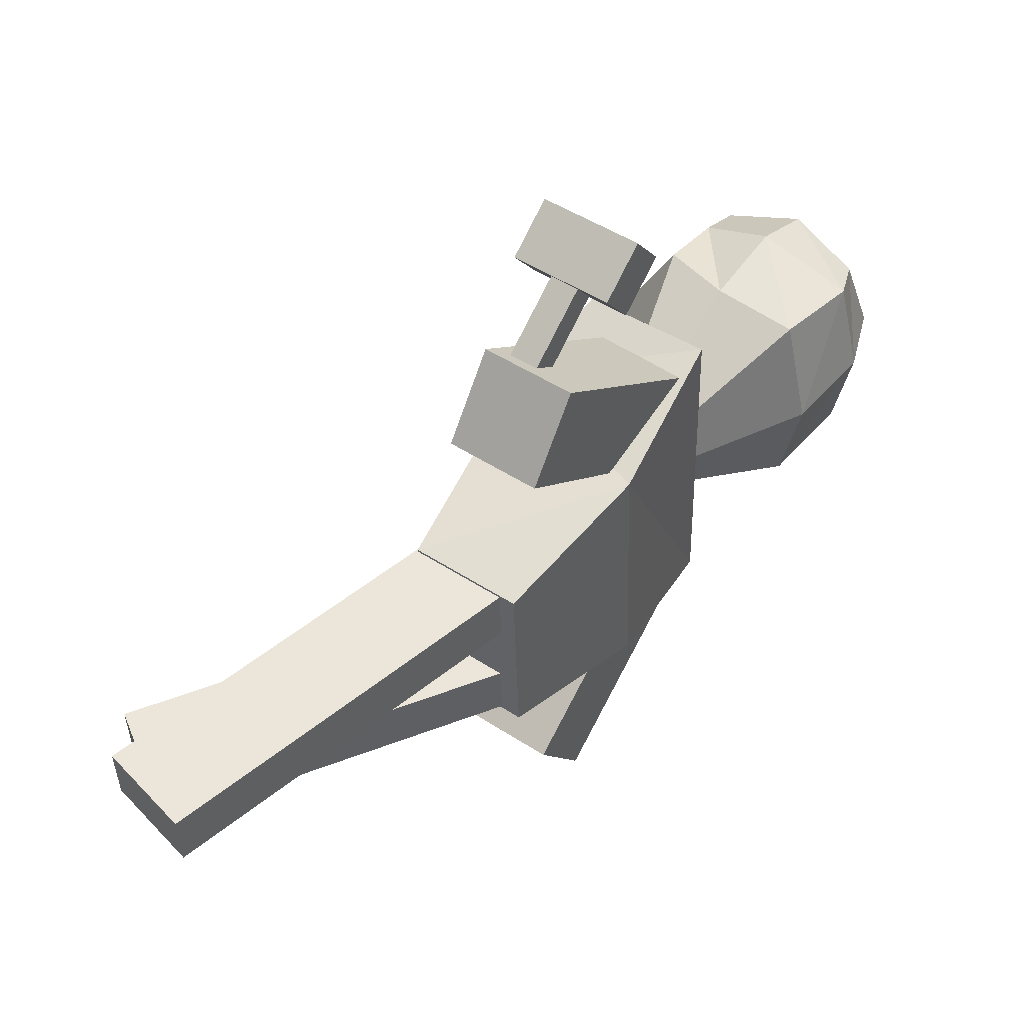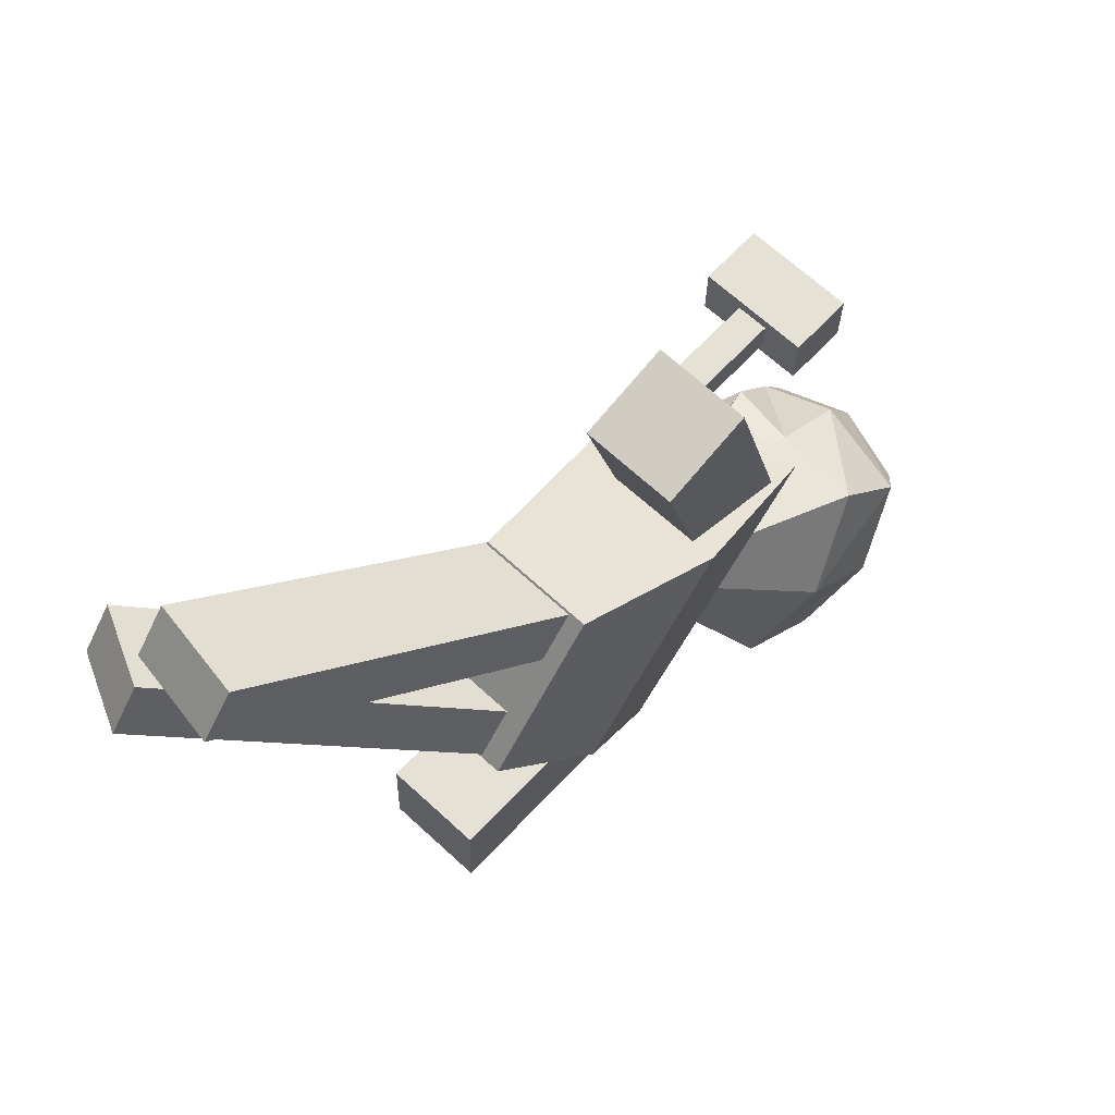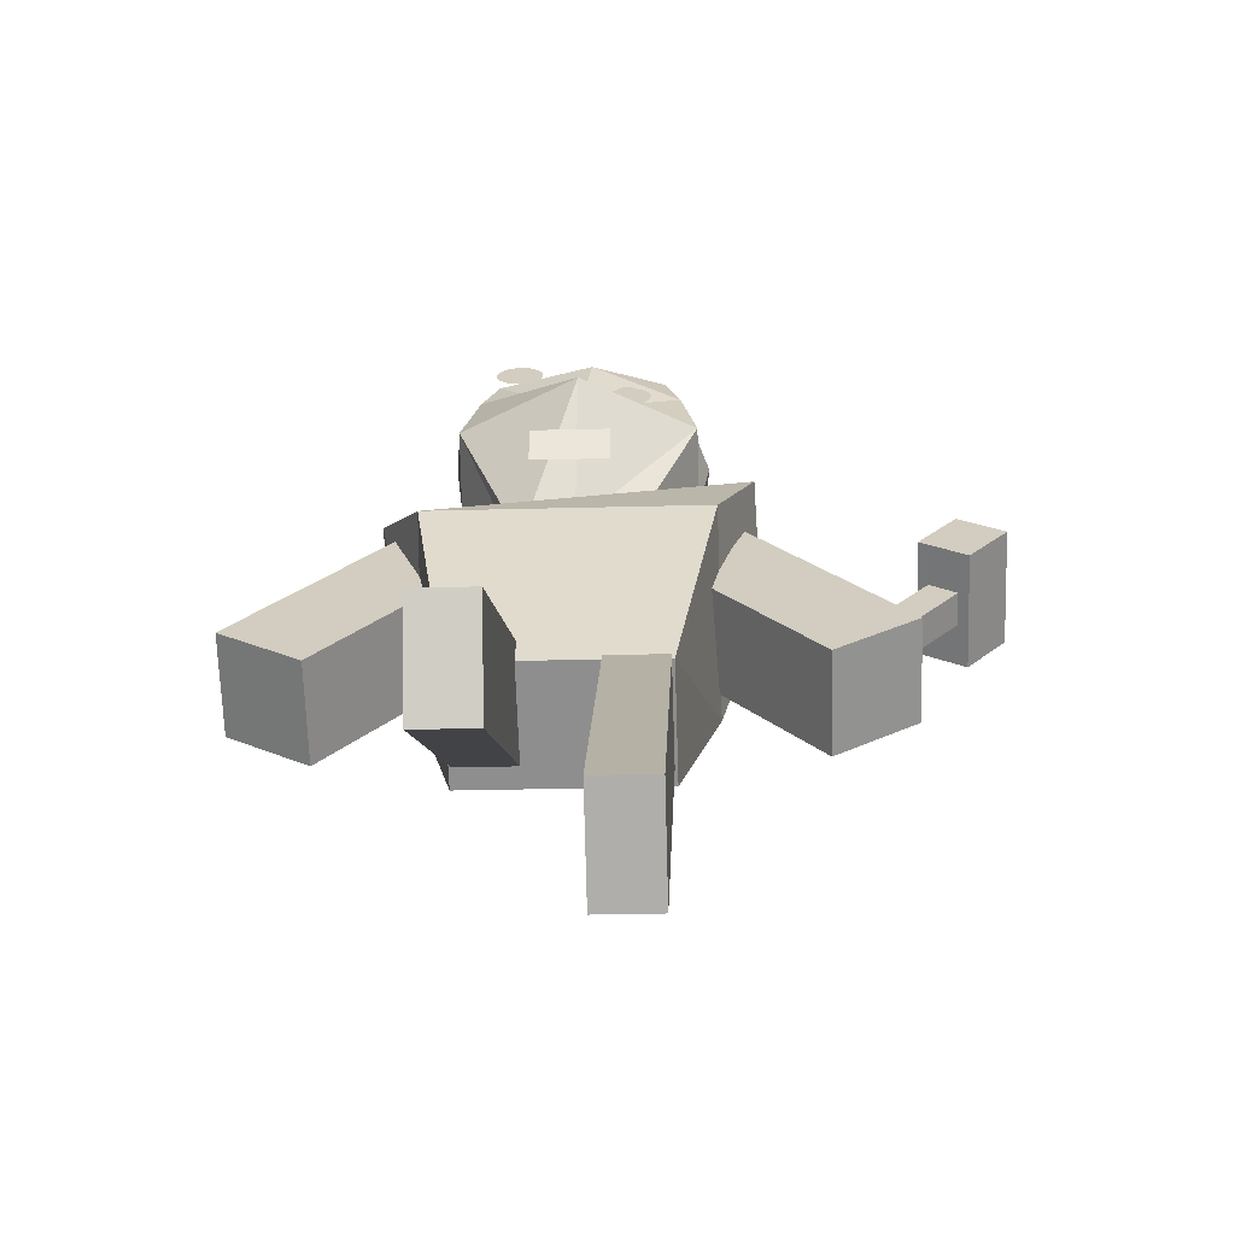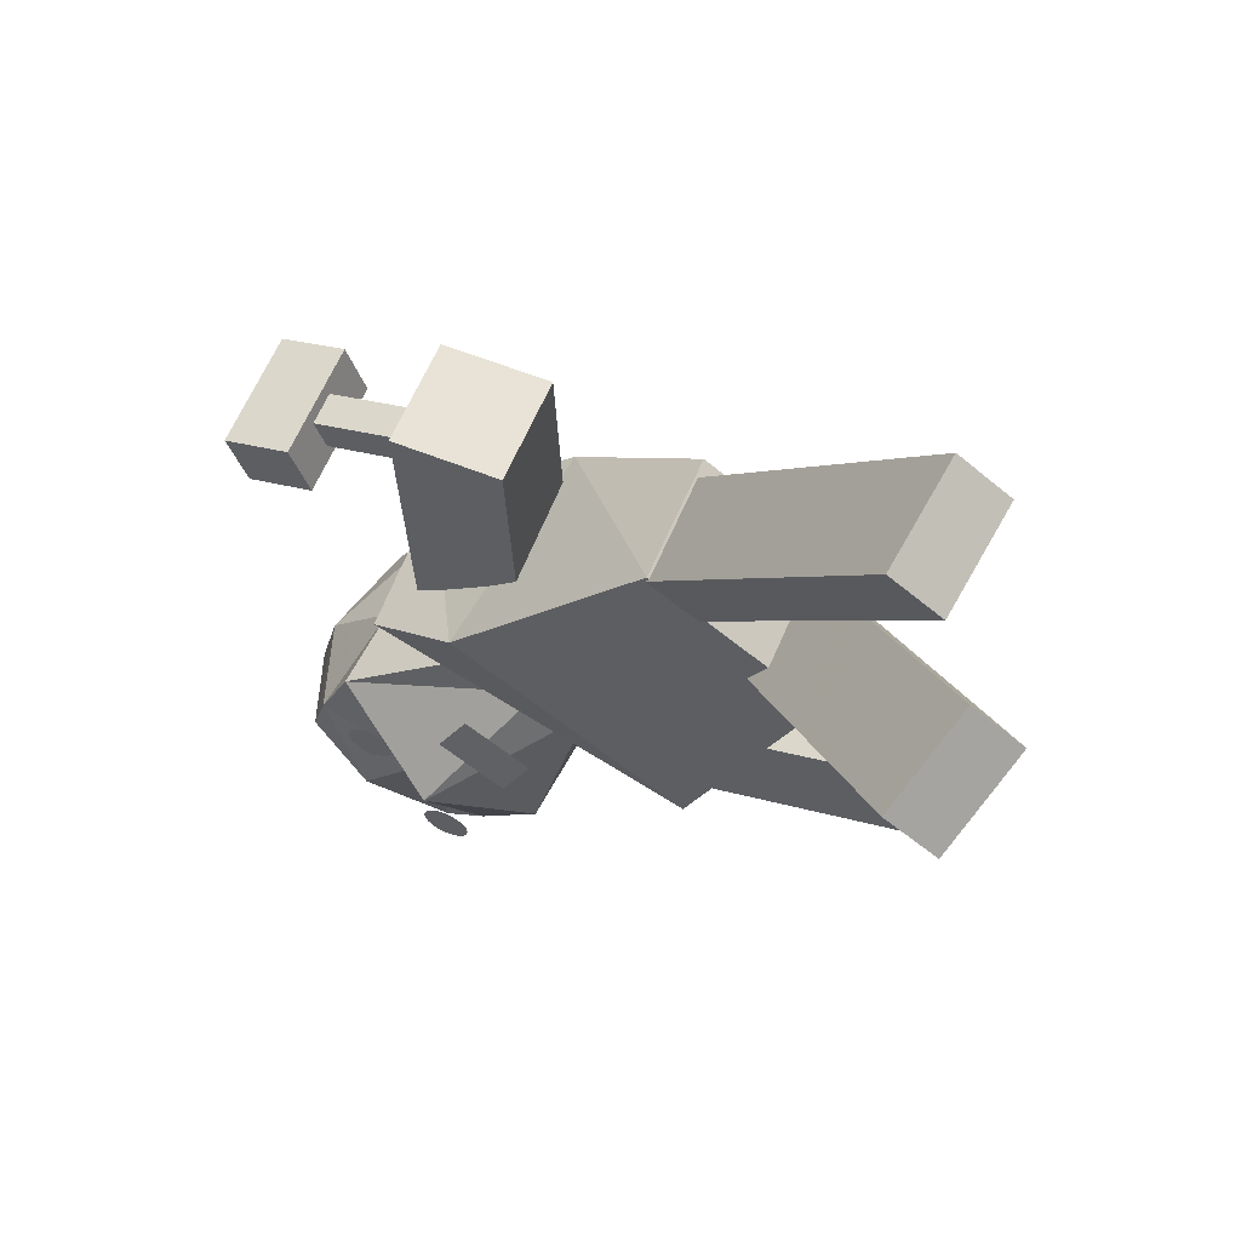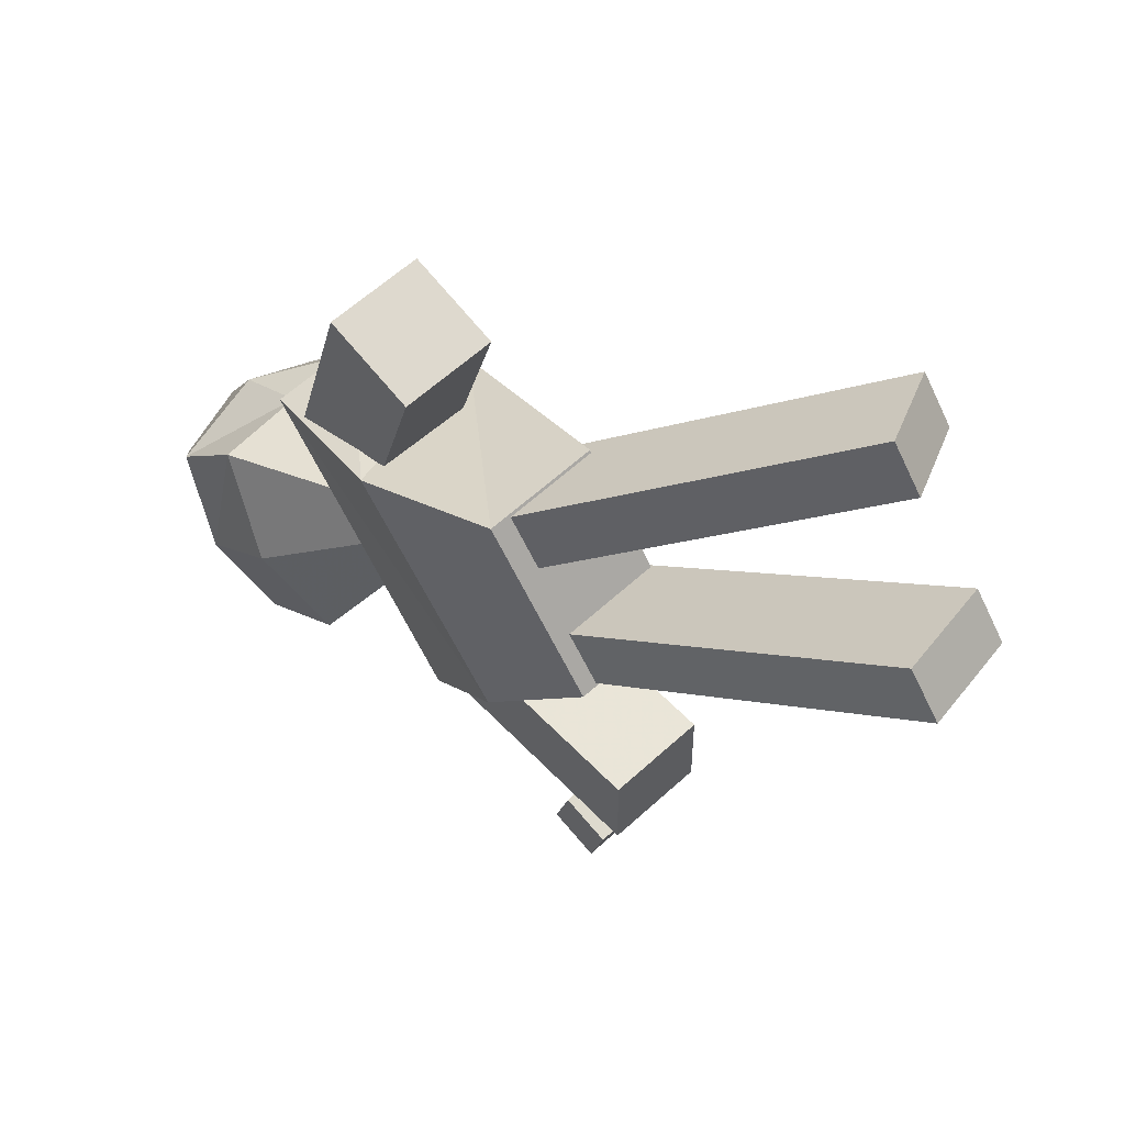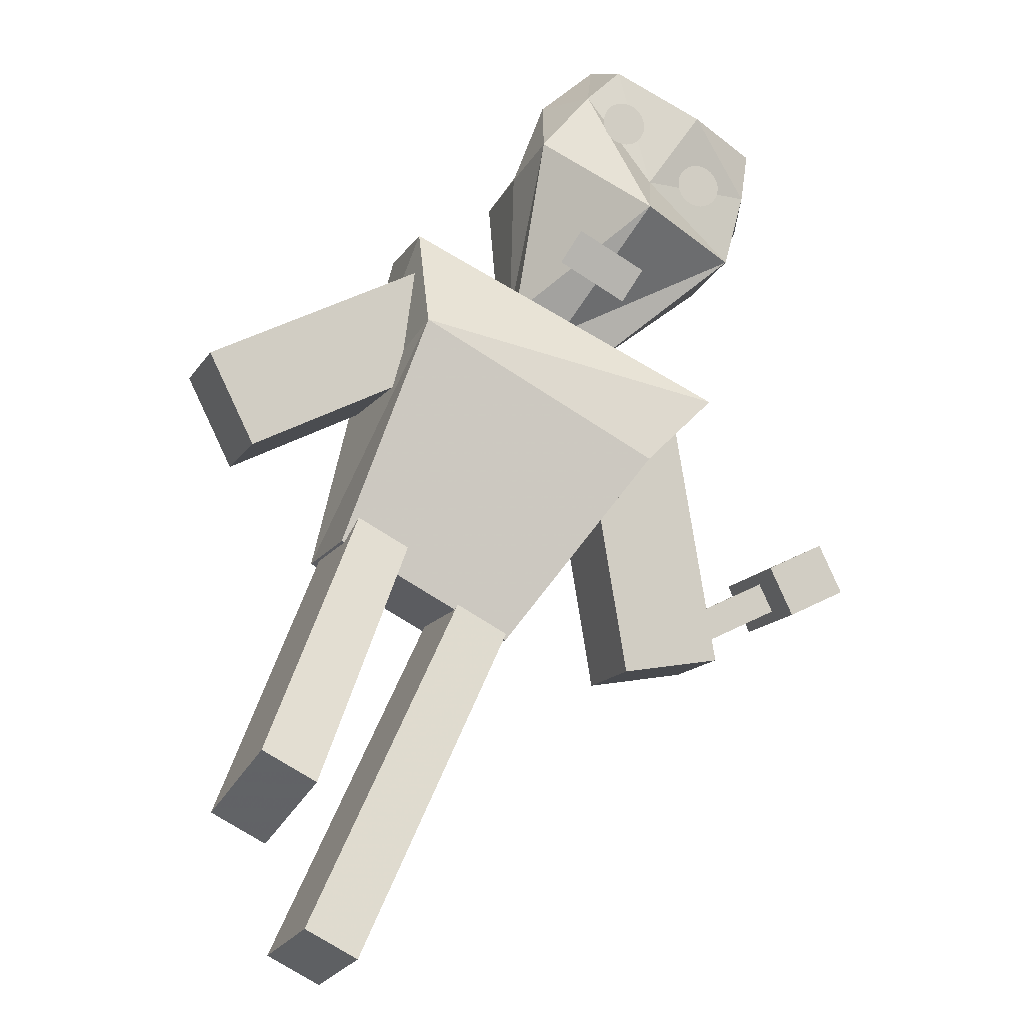
<metadata>
{"format":"obj","ext":"obj","renderer":"f3d","projection":"perspective","resolution":1024,"background":"white","views":[{"elev":-40.1,"azim":91.7,"up":"+Z"},{"elev":-53.2,"azim":65.5,"up":"+Z"},{"elev":-28.8,"azim":2.3,"up":"+Z"},{"elev":-57.0,"azim":138.8,"up":"+Y"},{"elev":-60.0,"azim":-64.9,"up":"+Z"},{"elev":-71.0,"azim":-33.2,"up":"+Y"}]}
</metadata>
<code>
o Plane
v -0.2523 3.162 1.858
v 0.2044 3.162 1.858
v -0.2523 3.205 2.082
v 0.2044 3.205 2.082
f 1 2 4 3
o Circle
v -0.3457 3.698 2.834
v -0.3721 3.697 2.832
v -0.3975 3.692 2.826
v -0.4209 3.685 2.815
v -0.4415 3.675 2.802
v -0.4583 3.662 2.785
v -0.4708 3.648 2.767
v -0.4785 3.633 2.746
v -0.4811 3.618 2.725
v -0.4785 3.602 2.704
v -0.4708 3.587 2.683
v -0.4583 3.573 2.664
v -0.4415 3.561 2.648
v -0.4209 3.551 2.634
v -0.3975 3.543 2.624
v -0.3721 3.539 2.618
v -0.3457 3.537 2.616
v -0.3193 3.539 2.618
v -0.2939 3.543 2.624
v -0.2705 3.551 2.634
v -0.25 3.561 2.648
v -0.2332 3.573 2.664
v -0.2207 3.587 2.683
v -0.213 3.602 2.704
v -0.2104 3.618 2.725
v -0.213 3.633 2.746
v -0.2207 3.648 2.767
v -0.2332 3.662 2.785
v -0.25 3.675 2.802
v -0.2705 3.685 2.815
v -0.2939 3.692 2.826
v -0.3193 3.697 2.832
f 6 7 8 9 10 11 12 13 14 15 16 17 18 19 20 21 22 23 24 25 26 27 28 29 30 31 32 33 34 35 36 5
o Cube.007
v 1.552 2.596 0.45
v 1.552 2.747 0.3381
v 1.703 2.681 0.2482
v 1.703 2.529 0.36
v 1.941 2.909 0.8742
v 1.941 3.06 0.7623
v 2.093 2.994 0.6724
v 2.093 2.843 0.7843
f 41 42 38 37
f 42 43 39 38
f 43 44 40 39
f 44 41 37 40
f 37 38 39 40
f 44 43 42 41
o Cube.004
v -0.5625 0.1441 -0.6569
v -0.5625 0.3721 -1.228
v -0.2164 0.3721 -1.228
v -0.2164 0.1441 -0.6569
v -0.5625 2.504 0.2849
v -0.5625 2.732 -0.2863
v -0.2164 2.732 -0.2863
v -0.2164 2.504 0.2849
v -0.5625 0.9307 -0.343
v -0.5625 1.717 -0.02905
v -0.5625 1.945 -0.6003
v -0.5625 1.159 -0.9142
v -0.2164 1.945 -0.6003
v -0.2164 1.159 -0.9142
v -0.2164 1.717 -0.02905
v -0.2164 0.9307 -0.343
f 53 56 46 45
f 56 58 47 46
f 58 60 48 47
f 60 53 45 48
f 45 46 47 48
f 52 51 50 49
f 52 49 54 59
f 51 52 59 57
f 50 51 57 55
f 49 50 55 54
f 59 54 53 60
f 57 59 60 58
f 55 57 58 56
f 54 55 56 53
o Cube.002
v 1.366 2.221 0.1093
v 1.366 2.708 -0.2504
v 1.847 2.926 0.04522
v 1.847 2.439 0.4049
v 0.442 2.94 1.082
v 0.442 3.427 0.7223
v 0.923 3.645 1.018
v 0.923 3.158 1.378
v 1.058 2.461 0.4335
v 0.75 2.7 0.7577
v 0.75 3.187 0.398
v 1.058 2.948 0.0738
v 1.231 3.405 0.6937
v 1.539 3.166 0.3695
v 1.231 2.918 1.053
v 1.539 2.679 0.7292
f 69 72 62 61
f 72 74 63 62
f 74 76 64 63
f 76 69 61 64
f 61 62 63 64
f 68 67 66 65
f 68 65 70 75
f 67 68 75 73
f 66 67 73 71
f 65 66 71 70
f 75 70 69 76
f 73 75 76 74
f 71 73 74 72
f 70 71 72 69
o Cube.001
v -0.58 1.984 -0.04552
v -0.58 2.564 -0.474
v 0.58 2.564 -0.474
v 0.58 1.984 -0.04552
v -1.068 3.267 1.493
v -1.068 3.727 1.154
v 1.04 3.746 1.139
v 1.009 3.077 1.634
v -0.8049 2.636 1.224
v -0.8049 3.27 0.2475
v 0.8049 3.27 0.2475
v 0.8049 2.636 1.224
f 85 86 78 77
f 86 87 79 78
f 87 88 80 79
f 88 85 77 80
f 77 78 79 80
f 84 81 85 88
f 83 84 88 87
f 82 83 87 86
f 81 82 86 85
f 84 83 82 81
o Cube
v 0.6682 4.35 1.657
v 0.695 3.629 2.342
v -0.695 3.629 2.342
v -0.6682 4.35 1.657
v 0.4981 4.806 2.375
v 0.4981 4.045 2.92
v -0.4981 4.045 2.92
v -0.4981 4.806 2.375
v 0.695 3.917 1.996
v -0.695 3.917 1.996
v 0.5939 4.489 2.767
v -0.5939 4.489 2.767
v 0.5939 4.735 2.071
v 0.5939 3.88 2.702
v -0.5939 3.88 2.702
v -0.5939 4.735 2.071
v -0.7573 4.243 2.434
v 0.7573 4.243 2.434
v 0.000112 4.459 1.525
v 0.01861 3.218 2.442
v 0.000398 4.947 2.408
v 0.0662 3.906 2.969
v 0.000398 4.548 2.848
v 0.000398 4.842 1.991
v 0.000398 3.638 2.504
v 0.2908 3.629 1.202
v 0.3024 3.264 1.427
v -0.2994 3.255 1.414
v -0.2878 3.629 1.202
v 0.3024 3.441 1.348
v -0.2994 3.441 1.348
v 0.001383 3.677 1.144
v 0.009398 3.228 1.476
v 0.001383 3.421 1.32
f 89 97 118 114
f 111 100 95 110
f 106 99 94 102
f 113 110 95 103
f 105 100 96 104
f 112 107 92 104
f 103 95 100 105
f 101 93 99 106
f 109 96 100 111
f 91 98 119 116
f 89 101 106 97
f 91 103 105 98
f 109 112 104 96
f 98 105 104 92
f 108 113 103 91
f 97 106 102 90
f 90 102 113 108
f 93 101 112 109
f 107 89 114 120
f 93 109 111 99
f 101 89 107 112
f 102 94 110 113
f 99 111 110 94
f 90 108 121 115
f 122 121 116 119
f 120 122 119 117
f 114 118 122 120
f 118 115 121 122
f 98 92 117 119
f 108 91 116 121
f 92 107 120 117
f 97 90 115 118
o Cube.003
v -1.808 2.428 0.3894
v -1.808 2.915 0.02972
v -1.317 2.705 -0.2551
v -1.317 2.218 0.1046
v -0.9182 3.161 1.382
v -0.9182 3.648 1.023
v -0.4272 3.438 0.7378
v -0.4272 2.951 1.097
v -1.512 2.672 0.7204
v -1.215 2.917 1.051
v -1.215 3.404 0.6917
v -1.512 3.159 0.3607
v -0.7239 3.193 0.4068
v -1.021 2.949 0.07584
v -0.7239 2.707 0.7665
v -1.021 2.462 0.4356
f 131 134 124 123
f 134 136 125 124
f 136 138 126 125
f 138 131 123 126
f 123 124 125 126
f 130 129 128 127
f 130 127 132 137
f 129 130 137 135
f 128 129 135 133
f 127 128 133 132
f 137 132 131 138
f 135 137 138 136
f 133 135 136 134
f 132 133 134 131
o Cube.005
v 0.2182 0.2766 -1.507
v 0.2182 0.6794 -1.972
v 0.5643 0.6794 -1.972
v 0.5643 0.2766 -1.507
v 0.2182 2.196 0.1567
v 0.2182 2.599 -0.3081
v 0.5643 2.599 -0.3081
v 0.5643 2.196 0.1567
v 0.2182 0.9165 -0.9527
v 0.2182 1.556 -0.398
v 0.2182 1.959 -0.8628
v 0.2182 1.319 -1.417
v 0.5643 1.959 -0.8628
v 0.5643 1.319 -1.417
v 0.5643 1.556 -0.398
v 0.5643 0.9165 -0.9527
f 147 150 140 139
f 150 152 141 140
f 152 154 142 141
f 154 147 139 142
f 139 140 141 142
f 146 145 144 143
f 146 143 148 153
f 145 146 153 151
f 144 145 151 149
f 143 144 149 148
f 153 148 147 154
f 151 153 154 152
f 149 151 152 150
f 148 149 150 147
o Cube.008
v 1.867 3.256 0.6339
v 2.093 3.438 0.8807
v 2.353 3.324 0.7267
v 2.127 3.143 0.4799
v 1.867 2.729 1.023
v 2.093 2.91 1.269
v 2.352 2.796 1.115
v 2.126 2.615 0.8685
f 159 160 156 155
f 160 161 157 156
f 161 162 158 157
f 162 159 155 158
f 155 156 157 158
f 162 161 160 159
o Circle.001
v 0.287 3.815 2.748
v 0.2606 3.813 2.746
v 0.2352 3.809 2.739
v 0.2118 3.801 2.729
v 0.1913 3.791 2.716
v 0.1745 3.779 2.699
v 0.162 3.765 2.68
v 0.1543 3.75 2.66
v 0.1517 3.734 2.639
v 0.1543 3.719 2.617
v 0.162 3.704 2.597
v 0.1745 3.69 2.578
v 0.1913 3.678 2.562
v 0.2118 3.668 2.548
v 0.2352 3.66 2.538
v 0.2606 3.656 2.532
v 0.287 3.654 2.53
v 0.3134 3.656 2.532
v 0.3388 3.66 2.538
v 0.3622 3.668 2.548
v 0.3828 3.678 2.562
v 0.3996 3.69 2.578
v 0.4121 3.704 2.597
v 0.4198 3.719 2.617
v 0.4224 3.734 2.639
v 0.4198 3.75 2.66
v 0.4121 3.765 2.68
v 0.3996 3.779 2.699
v 0.3828 3.791 2.716
v 0.3622 3.801 2.729
v 0.3388 3.809 2.739
v 0.3134 3.813 2.746
f 164 165 166 167 168 169 170 171 172 173 174 175 176 177 178 179 180 181 182 183 184 185 186 187 188 189 190 191 192 193 194 163
o Circle.002
v -0.3434 3.648 2.784
v -0.3563 3.647 2.783
v -0.3687 3.645 2.78
v -0.3801 3.641 2.775
v -0.3901 3.637 2.768
v -0.3984 3.631 2.76
v -0.4045 3.624 2.751
v -0.4082 3.617 2.741
v -0.4095 3.609 2.731
v -0.4082 3.601 2.72
v -0.4045 3.594 2.71
v -0.3984 3.587 2.701
v -0.3901 3.581 2.693
v -0.3801 3.576 2.687
v -0.3687 3.573 2.682
v -0.3563 3.57 2.679
v -0.3434 3.57 2.678
v -0.3305 3.57 2.679
v -0.3181 3.573 2.682
v -0.3067 3.576 2.687
v -0.2967 3.581 2.693
v -0.2885 3.587 2.701
v -0.2824 3.594 2.71
v -0.2786 3.601 2.72
v -0.2773 3.609 2.731
v -0.2786 3.617 2.741
v -0.2824 3.624 2.751
v -0.2885 3.631 2.76
v -0.2967 3.637 2.768
v -0.3067 3.641 2.775
v -0.3181 3.645 2.78
v -0.3305 3.647 2.783
f 196 197 198 199 200 201 202 203 204 205 206 207 208 209 210 211 212 213 214 215 216 217 218 219 220 221 222 223 224 225 226 195
o Circle.003
v 0.2805 3.745 2.712
v 0.2677 3.745 2.711
v 0.2553 3.742 2.708
v 0.2438 3.739 2.703
v 0.2338 3.734 2.697
v 0.2256 3.728 2.689
v 0.2195 3.721 2.679
v 0.2157 3.714 2.669
v 0.2145 3.706 2.659
v 0.2157 3.698 2.649
v 0.2195 3.691 2.639
v 0.2256 3.684 2.629
v 0.2338 3.678 2.621
v 0.2438 3.673 2.615
v 0.2553 3.67 2.61
v 0.2677 3.668 2.607
v 0.2805 3.667 2.606
v 0.2934 3.668 2.607
v 0.3058 3.67 2.61
v 0.3173 3.673 2.615
v 0.3273 3.678 2.621
v 0.3355 3.684 2.629
v 0.3416 3.691 2.639
v 0.3454 3.698 2.649
v 0.3466 3.706 2.659
v 0.3454 3.714 2.669
v 0.3416 3.721 2.679
v 0.3355 3.728 2.689
v 0.3273 3.734 2.697
v 0.3173 3.739 2.703
v 0.3058 3.742 2.708
v 0.2934 3.745 2.711
f 228 229 230 231 232 233 234 235 236 237 238 239 240 241 242 243 244 245 246 247 248 249 250 251 252 253 254 255 256 257 258 227

</code>
